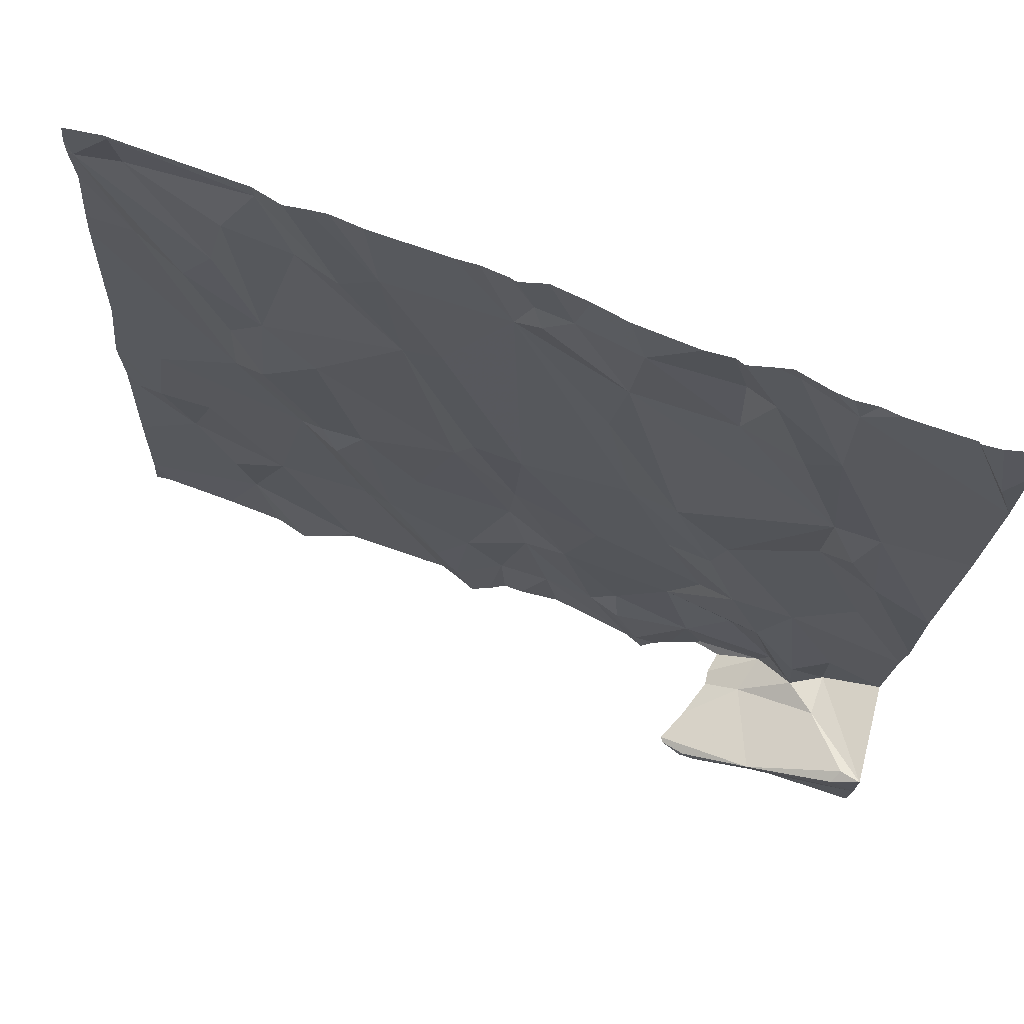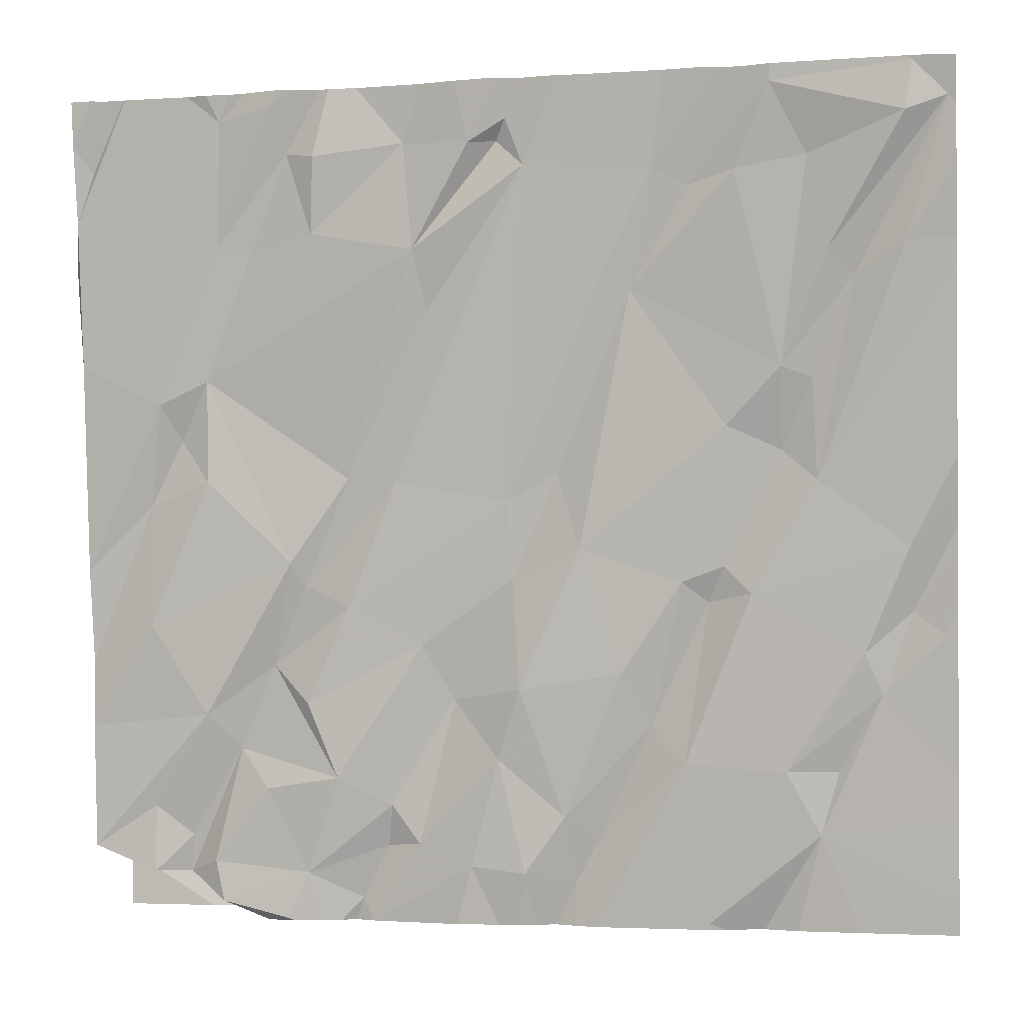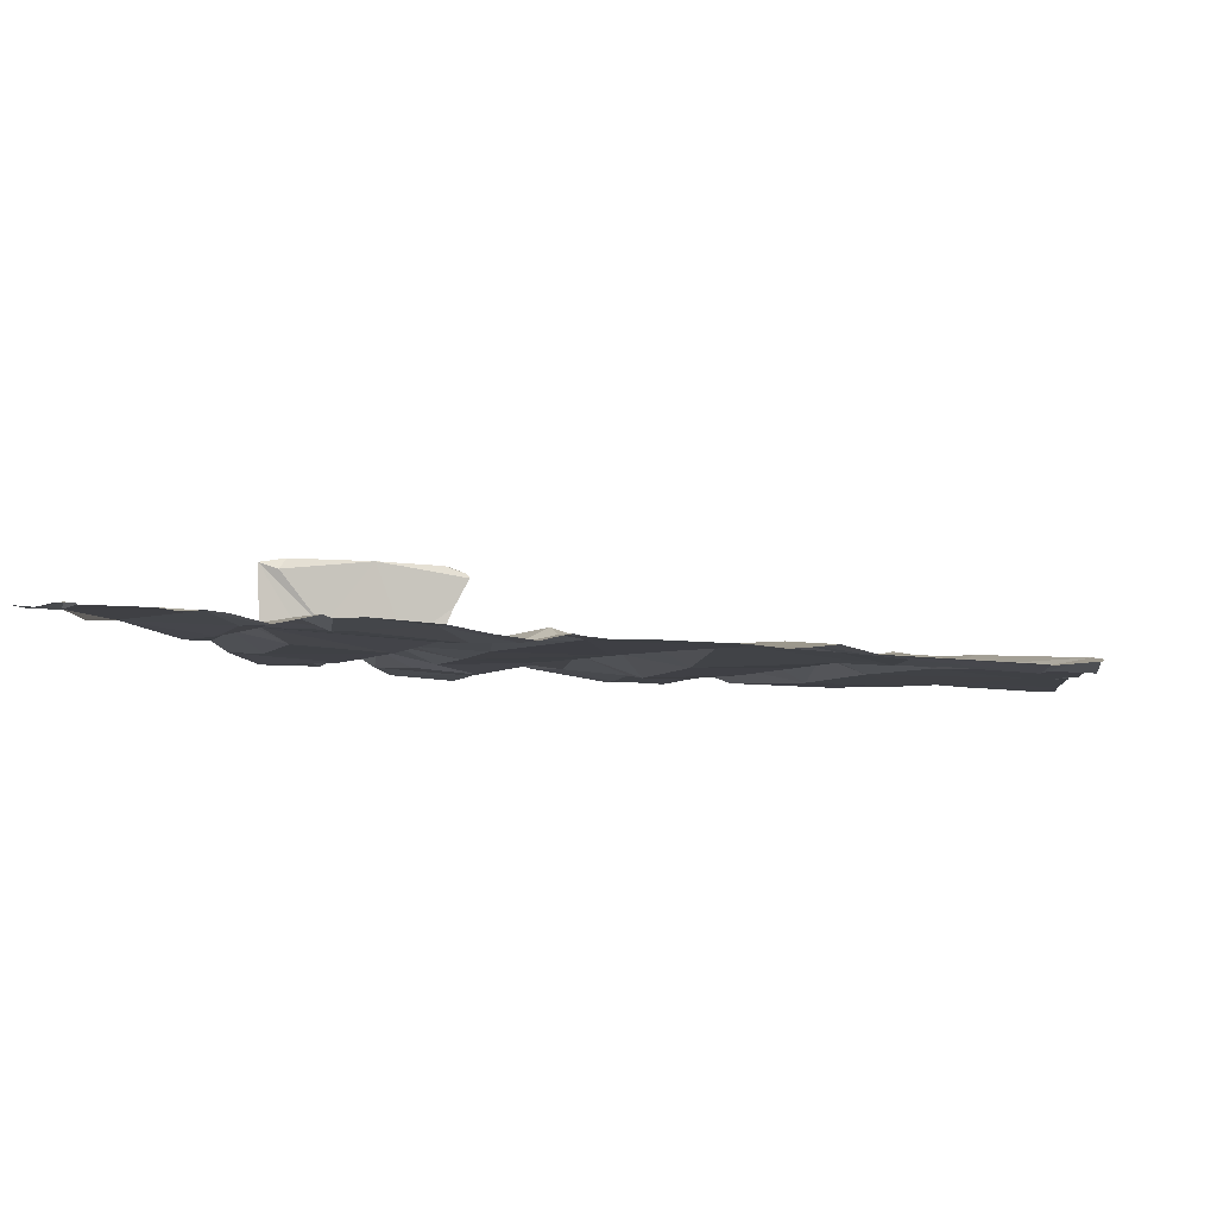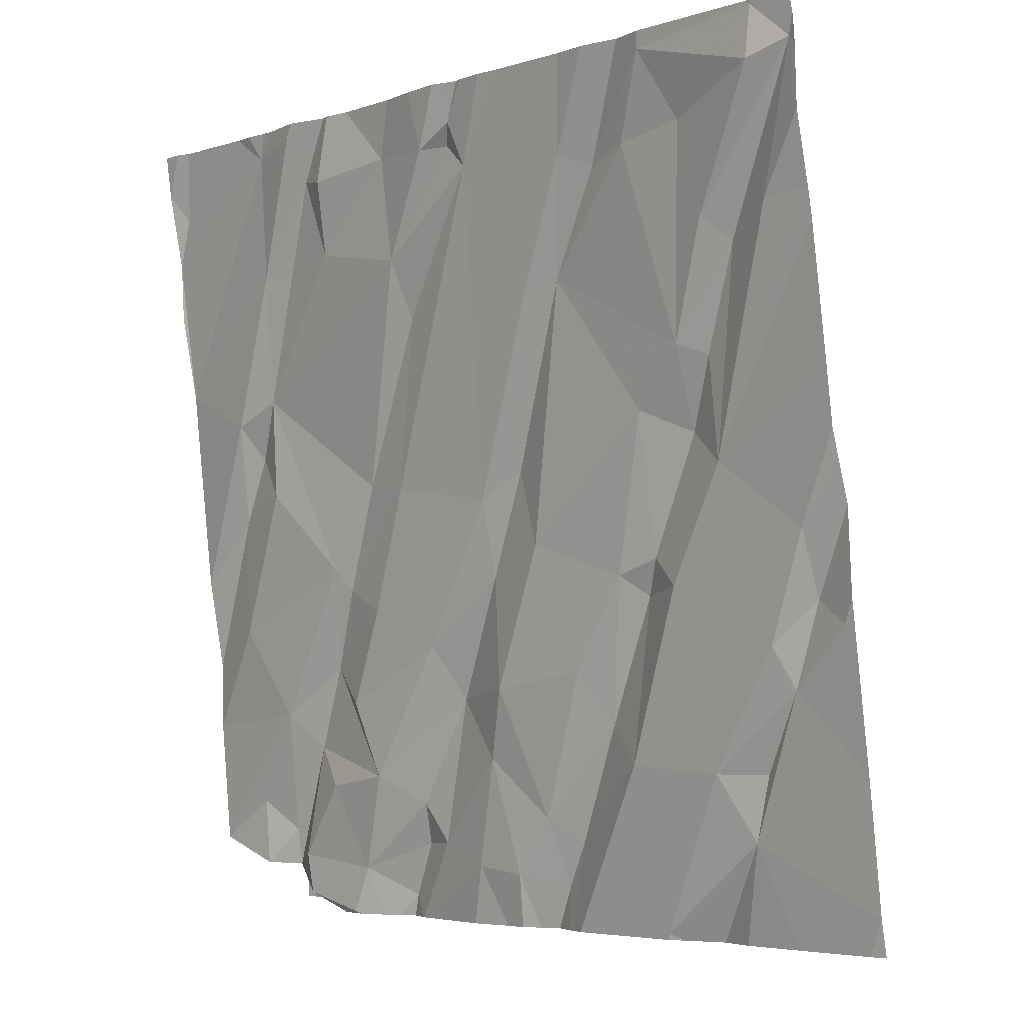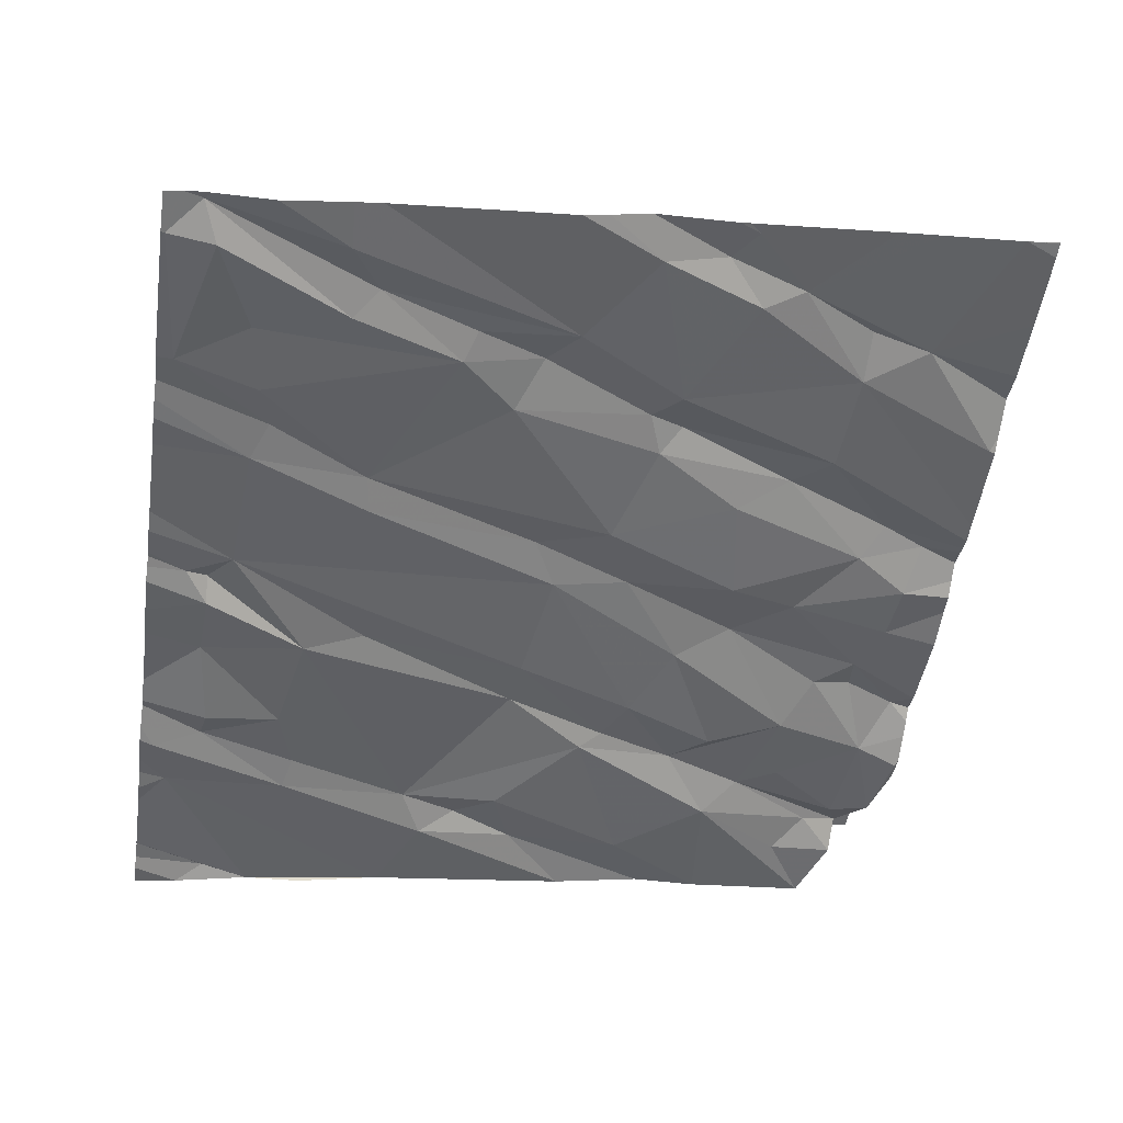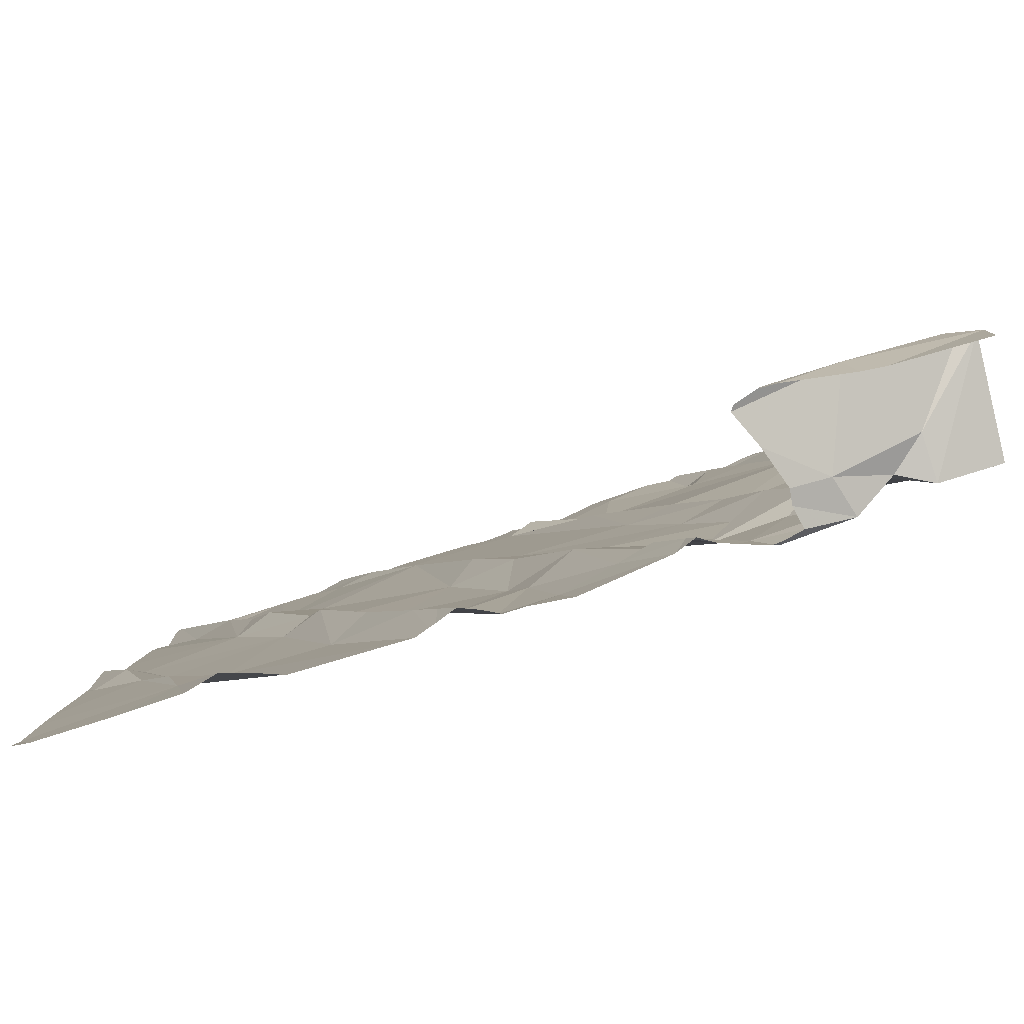
<metadata>
{"format":"obj","ext":"obj","renderer":"f3d","projection":"perspective","resolution":1024,"background":"white","views":[{"elev":79.1,"azim":14.7,"up":"+Y"},{"elev":-3.2,"azim":-171.5,"up":"+Y"},{"elev":-13.0,"azim":-172.5,"up":"+Z"},{"elev":-4.7,"azim":-139.5,"up":"+Y"},{"elev":-55.5,"azim":-98.3,"up":"+Z"},{"elev":-76.9,"azim":12.7,"up":"+Y"}]}
</metadata>
<code>
v -88.51 232.5 500.3
v -89.74 232.7 500.2
v -89.83 232.5 500.2
v -89.22 232.5 500.3
v -89.88 233 500.1
v -89.94 233.3 500.1
v -89.84 233.1 500.1
v -89.94 233.2 500.1
v -90.02 233.1 500.1
v -89.48 232.5 500.2
v -89.78 232.8 500.2
v -89.68 232.5 500.2
v -89.53 234.4 499.9
v -89.58 234.4 499.9
v -89.44 232.5 500.2
v -89.61 232.5 500.3
v -89.27 232.5 500.3
v -89.52 232.5 500.3
v -89.19 232.5 500.3
v -89.93 234.3 499.9
v -90.02 234.3 499.9
v -89.76 234 500
v -89.82 233.9 500
v -89.93 234 500
v -89.95 234.4 499.9
v -89.13 232.5 500.3
v -89.17 232.5 500.3
v -90 232.5 500.2
v -89.64 234.3 499.9
v -89.74 233.5 500.1
v -89.53 233.3 500.1
v -89.49 233.2 500.2
v -89.59 233.2 500.1
v -89.06 233 500.2
v -89.16 232.7 500.2
v -88.56 234.4 500
v -88.62 234.4 500
v -89.66 233.5 500.1
v -89.43 233.2 500.1
v -89.54 233.6 500.1
v -89.2 233.3 500.1
v -89.15 233.5 500.1
v -89.24 233.9 500
v -89.04 233.4 500.1
v -89.32 233.9 500.1
v -89.66 233.7 500
v -89.29 233 500.2
v -89.66 232.8 500.2
v -89.43 232.8 500.2
v -89.36 232.9 500.2
v -89.48 232.5 500.2
v -89.23 232.7 500.3
v -88.53 234.4 500
v -89.06 232.6 500.2
v -88.64 234.4 500
v -89.17 232.6 500.3
v -88.44 234.4 500
v -89.38 234.2 500
v -89.72 234.2 500
v -89.56 234.1 500
v -89.46 234.1 500
v -89.09 234.2 500
v -89.04 233.3 500.2
v -89.05 234.3 500
v -89.73 233.7 500.1
v -88.66 233.2 500.2
v -88.62 232.8 500.2
v -88.55 233 500.2
v -88.47 233.1 500.3
v -88.66 233.5 500.2
v -88.52 233.3 500.2
v -89.09 234.4 500
v -89.41 234.4 499.9
v -89.07 234.4 500
v -88.94 234.4 500
v -89.03 234.4 500
v -88.54 232.6 500.3
v -88.5 232.5 500.3
v -88.55 233.2 500.2
v -88.32 233.7 500.2
v -88.77 233.5 500.1
v -88.83 233.1 500.2
v -88.9 233 500.2
v -88.67 232.5 500.3
v -88.45 232.8 500.3
v -88.71 234.4 500
v -88.81 232.6 500.3
v -88.73 232.6 500.3
v -88.75 232.7 500.3
v -88.86 233.9 500.1
v -88.83 234 500
v -88.81 234.2 500
v -88.6 234.2 500
v -88.51 234.3 500
v -88.38 234.3 500.1
v -88.54 234.2 500.1
v -88.59 234 500.1
v -89 232.8 500.2
v -88.94 232.6 500.2
v -89.64 234.4 499.9
v -89.11 234.4 500
v -89.03 234.2 500
v -88.97 234.2 500
v -88.02 234.3 500.1
v -88.02 234.1 500.1
v -88.06 234.2 500.1
v -88.16 232.6 500.3
v -88.02 232.7 500.6
v -88.47 232.5 500.6
v -88.3 232.6 500.6
v -89.48 234.4 499.9
v -88.34 232.5 500.3
v -88.02 232.9 500.3
v -88.31 232.9 500.2
v -89.22 234.4 500
v -88.32 232.6 500.3
v -88.24 232.6 500.3
v -88.07 232.7 500.5
v -88.09 232.7 500.6
v -88.17 232.6 500.4
v -88.37 232.5 500.4
v -88.02 232.6 500.6
v -88.26 232.7 500.3
v -88.17 232.7 500.3
v -88.02 233.8 500.2
v -88.02 233.3 500.2
v -88.21 233.7 500.1
v -88.18 233.4 500.2
v -88.33 233.5 500.2
v -88.18 233.2 500.2
v -88.26 233.6 500.2
v -88.38 232.9 500.3
v -88.02 233.1 500.3
v -88.02 232.6 500.3
v -88.36 234 500.1
v -88.44 234 500.1
v -88.02 234 500.1
v -89.17 234.4 500
v -90.04 232.5 500.2
v -90.04 232.7 500.2
v -90.04 232.8 500.2
v -90.04 233 500.1
v -90.04 232.5 500.2
v -90.04 232.5 500.2
v -89.94 234.4 499.9
v -90.04 233.4 500.1
v -90.04 233.3 500.1
v -90.04 233.5 500.1
v -90.04 233.5 500
v -90.04 233.1 500.1
v -90.04 233.2 500.1
v -90.04 233.2 500.1
v -90.04 234 500
v -90.04 234.1 499.9
v -90.04 234.3 499.9
v -90.04 234.3 499.9
v -90.04 233.9 500
v -90.04 233.7 500
v -90.04 234.3 499.9
v -88.58 232.5 500.3
v -88.62 232.5 500.3
v -88.65 232.5 500.3
v -88.7 232.5 500.3
v -88.69 232.5 500.3
v -88.7 232.5 500.3
v -89.08 232.5 500.3
v -89.04 232.5 500.3
v -89 232.5 500.3
v -88.9 232.5 500.3
v -88.44 232.5 500.6
v -88.48 232.5 500.6
v -88.53 232.5 500.6
v -88.46 232.5 500.4
v -88.44 232.5 500.3
v -88.49 232.5 500.5
v -88.46 232.5 500.4
v -88.54 232.5 500.6
v -88.49 232.5 500.3
v -88.28 232.5 500.6
v -88.23 232.5 500.6
v -88.02 232.5 500.6
v -90 232.5 500.2
v -90.04 232.5 500.2
v -90.04 232.5 500.2
v -90.04 232.5 500.2
v -88.86 234.4 500
v -88.02 234.4 500.1
v -88.07 234.4 500.1
v -88.4 234.4 500
v -88.35 234.4 500
v -88.1 234.4 500.1
v -88.15 234.4 500.1
v -88.3 234.4 500
v -88.15 234.4 500.1
v -89.96 234.4 499.9
v -90.04 234.4 499.9
v -89.95 234.4 499.9
f 164 84 163
f 140 5 141
f 8 7 6
f 141 9 142
f 3 139 182
f 163 87 99
f 195 25 197
f 7 8 5
f 146 6 148
f 162 84 164
f 194 105 192
f 161 84 162
f 9 8 147
f 193 95 105
f 8 9 5
f 23 22 21
f 160 77 84
f 24 23 21
f 155 25 195
f 21 20 25
f 20 21 22
f 29 25 20
f 30 24 153
f 1 78 77
f 154 21 159
f 12 2 3
f 149 30 158
f 32 31 33
f 38 30 31
f 40 39 41
f 42 44 43
f 42 45 41
f 45 40 41
f 45 46 40
f 31 32 39
f 49 50 32
f 39 32 50
f 47 39 50
f 48 2 51
f 31 40 38
f 34 47 35
f 32 33 49
f 50 35 47
f 35 50 52
f 19 49 4
f 35 52 56
f 54 35 56
f 192 106 191
f 56 52 19
f 48 49 33
f 51 2 16
f 191 106 188
f 39 47 41
f 50 49 52
f 17 51 15
f 4 48 17
f 31 39 40
f 45 42 43
f 47 34 41
f 45 43 58
f 60 59 46
f 38 40 46
f 58 61 45
f 61 60 45
f 43 62 58
f 46 45 60
f 42 41 63
f 14 58 13
f 59 60 29
f 138 64 101
f 58 62 115
f 29 60 61
f 29 61 14
f 30 6 33
f 22 46 59
f 33 6 7
f 5 11 48
f 48 7 5
f 48 11 2
f 2 11 5
f 48 33 7
f 190 95 193
f 23 24 30
f 65 46 23
f 23 30 65
f 30 38 65
f 46 65 38
f 33 31 30
f 22 23 46
f 59 20 22
f 29 20 59
f 145 29 100
f 81 44 66
f 69 68 67
f 1 77 160
f 71 70 79
f 70 81 79
f 82 68 66
f 66 69 79
f 66 68 69
f 67 82 83
f 160 84 161
f 82 67 68
f 84 87 163
f 77 88 84
f 88 87 84
f 67 89 77
f 89 88 77
f 189 95 190
f 66 79 81
f 91 90 70
f 92 93 55
f 96 94 36
f 70 71 80
f 96 93 97
f 92 97 93
f 80 91 70
f 53 95 57
f 55 96 37
f 34 83 63
f 35 54 98
f 163 99 165
f 70 90 81
f 62 44 81
f 54 99 98
f 83 34 98
f 87 89 83
f 83 98 87
f 34 35 98
f 87 88 89
f 44 63 82
f 99 54 167
f 188 104 187
f 89 67 83
f 54 56 26
f 82 66 44
f 63 41 34
f 43 44 62
f 90 62 81
f 44 42 63
f 82 63 83
f 87 98 99
f 103 102 91
f 74 103 76
f 62 102 64
f 62 90 91
f 75 92 186
f 102 103 64
f 102 62 91
f 92 103 91
f 91 97 92
f 106 105 104
f 170 109 171
f 186 92 86
f 116 112 117
f 71 129 80
f 118 108 120
f 110 118 120
f 120 121 110
f 119 118 110
f 107 120 108
f 172 110 177
f 76 103 75
f 122 119 110
f 122 110 179
f 121 112 173
f 120 117 121
f 117 107 123
f 124 123 107
f 107 117 120
f 126 125 127
f 128 126 127
f 71 130 129
f 128 129 130
f 114 113 130
f 129 128 131
f 127 131 128
f 80 129 131
f 69 114 71
f 131 127 80
f 71 79 69
f 112 121 117
f 114 130 71
f 116 77 112
f 116 117 132
f 117 123 132
f 132 85 116
f 67 85 132
f 132 114 69
f 133 126 128
f 132 69 67
f 114 124 134
f 134 113 114
f 67 77 85
f 116 85 77
f 128 130 133
f 107 134 124
f 174 78 178
f 77 78 112
f 75 103 92
f 108 118 119
f 110 121 175
f 132 123 114
f 124 114 123
f 105 106 192
f 106 104 188
f 125 105 95
f 136 135 96
f 125 137 105
f 80 127 135
f 136 97 80
f 135 127 125
f 97 136 96
f 95 94 135
f 135 125 95
f 96 135 94
f 135 136 80
f 97 91 80
f 193 105 194
f 113 133 130
f 134 107 108
f 119 122 108
f 139 2 140
f 57 95 189
f 15 51 10
f 140 2 5
f 141 5 9
f 142 9 150
f 139 143 28
f 17 48 51
f 37 96 36
f 183 144 184
f 53 94 95
f 10 51 18
f 146 8 6
f 147 8 146
f 18 51 16
f 148 6 149
f 16 2 12
f 149 6 30
f 150 9 151
f 36 94 53
f 151 9 152
f 26 56 27
f 152 9 147
f 153 24 154
f 27 56 19
f 154 24 21
f 155 21 25
f 4 49 48
f 86 92 55
f 156 21 155
f 55 93 96
f 157 30 153
f 19 52 49
f 158 30 157
f 159 21 156
f 3 2 139
f 28 143 183
f 100 29 14
f 165 99 169
f 101 64 72
f 166 54 26
f 167 54 166
f 74 64 103
f 168 99 167
f 169 99 168
f 170 110 109
f 72 64 74
f 73 58 115
f 171 109 172
f 172 109 110
f 173 112 174
f 111 58 73
f 174 112 78
f 175 121 176
f 115 62 138
f 176 121 173
f 138 62 64
f 177 110 175
f 178 78 1
f 13 58 111
f 179 110 170
f 180 122 179
f 181 122 180
f 182 139 28
f 14 61 58
f 183 143 144
f 145 25 29
f 184 144 185
f 196 155 195
f 197 25 145

</code>
